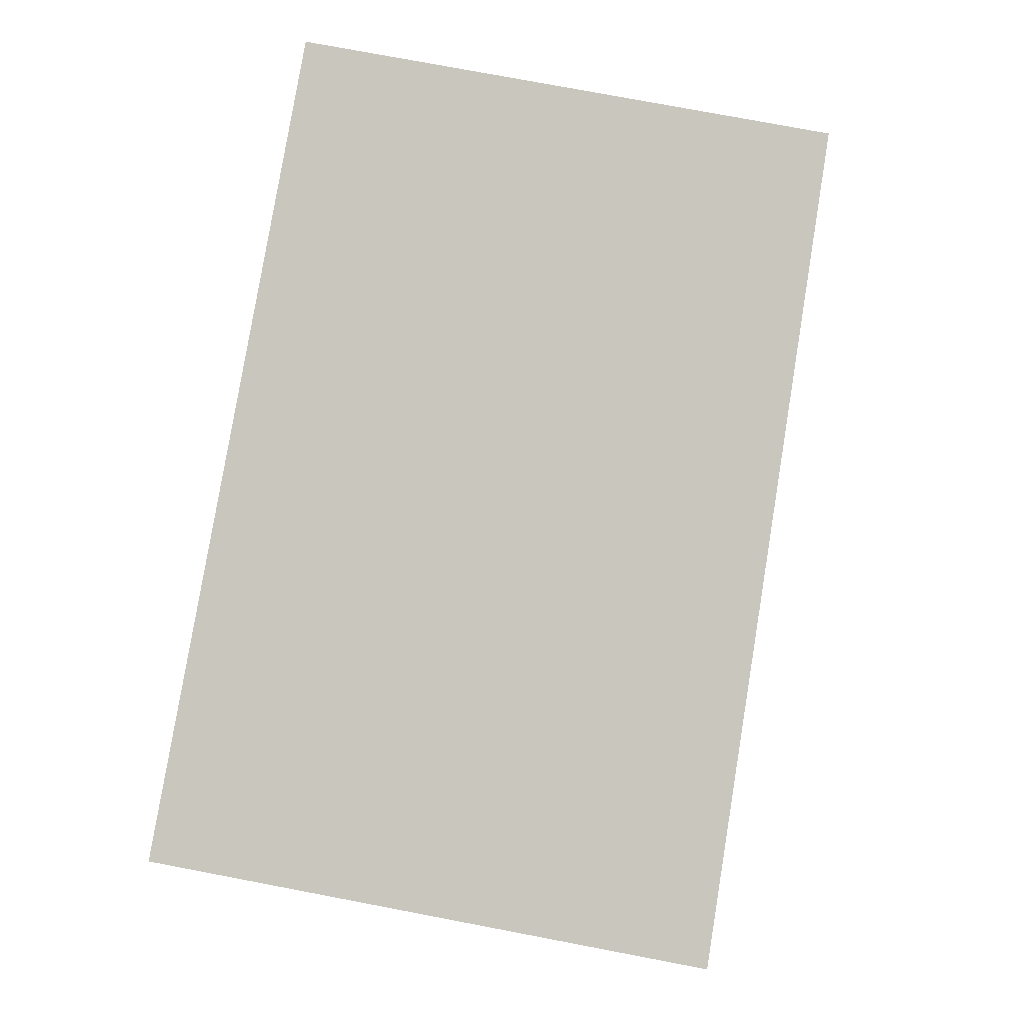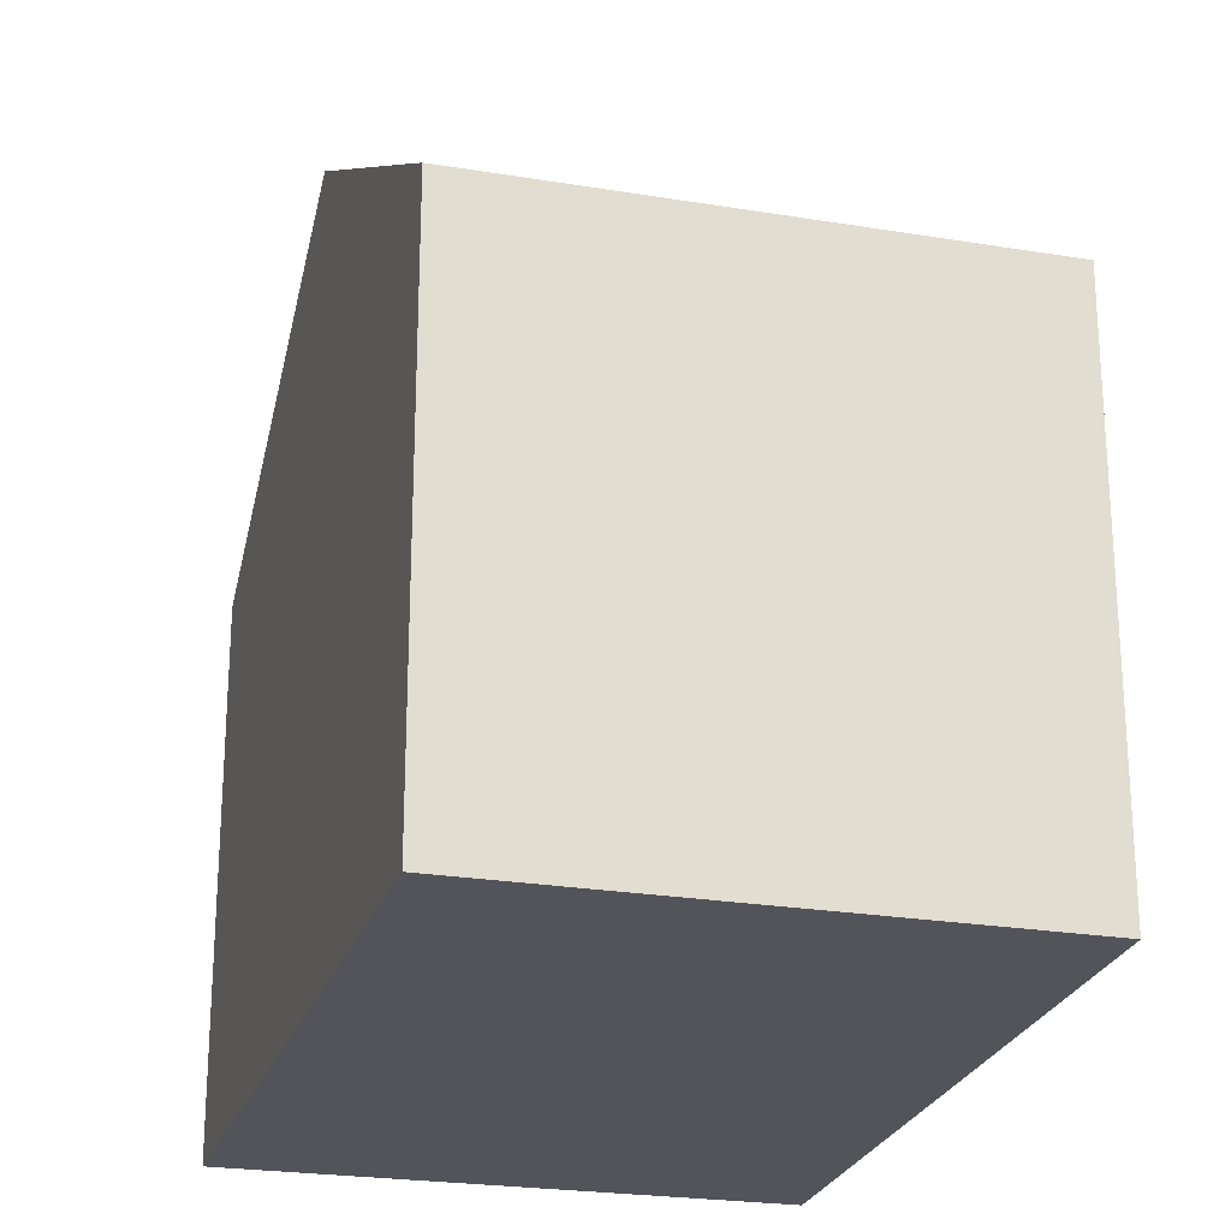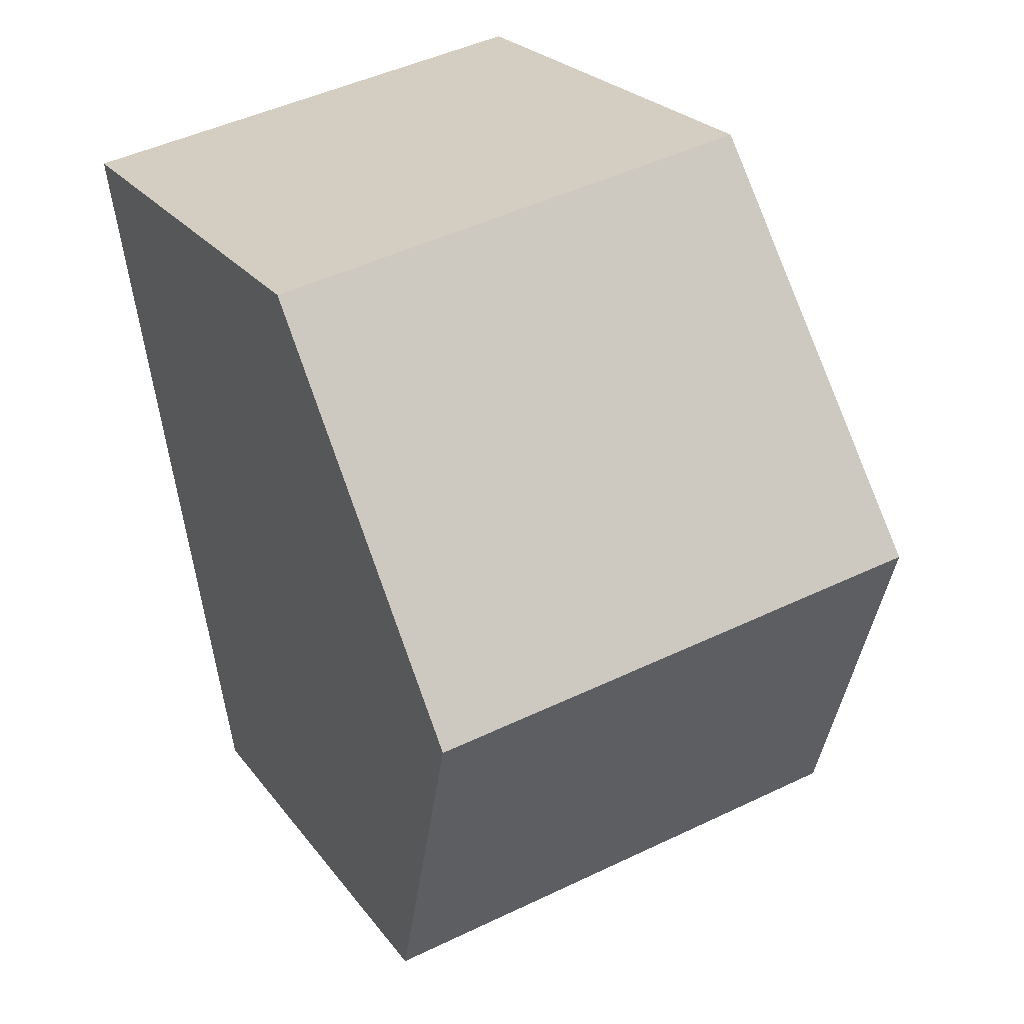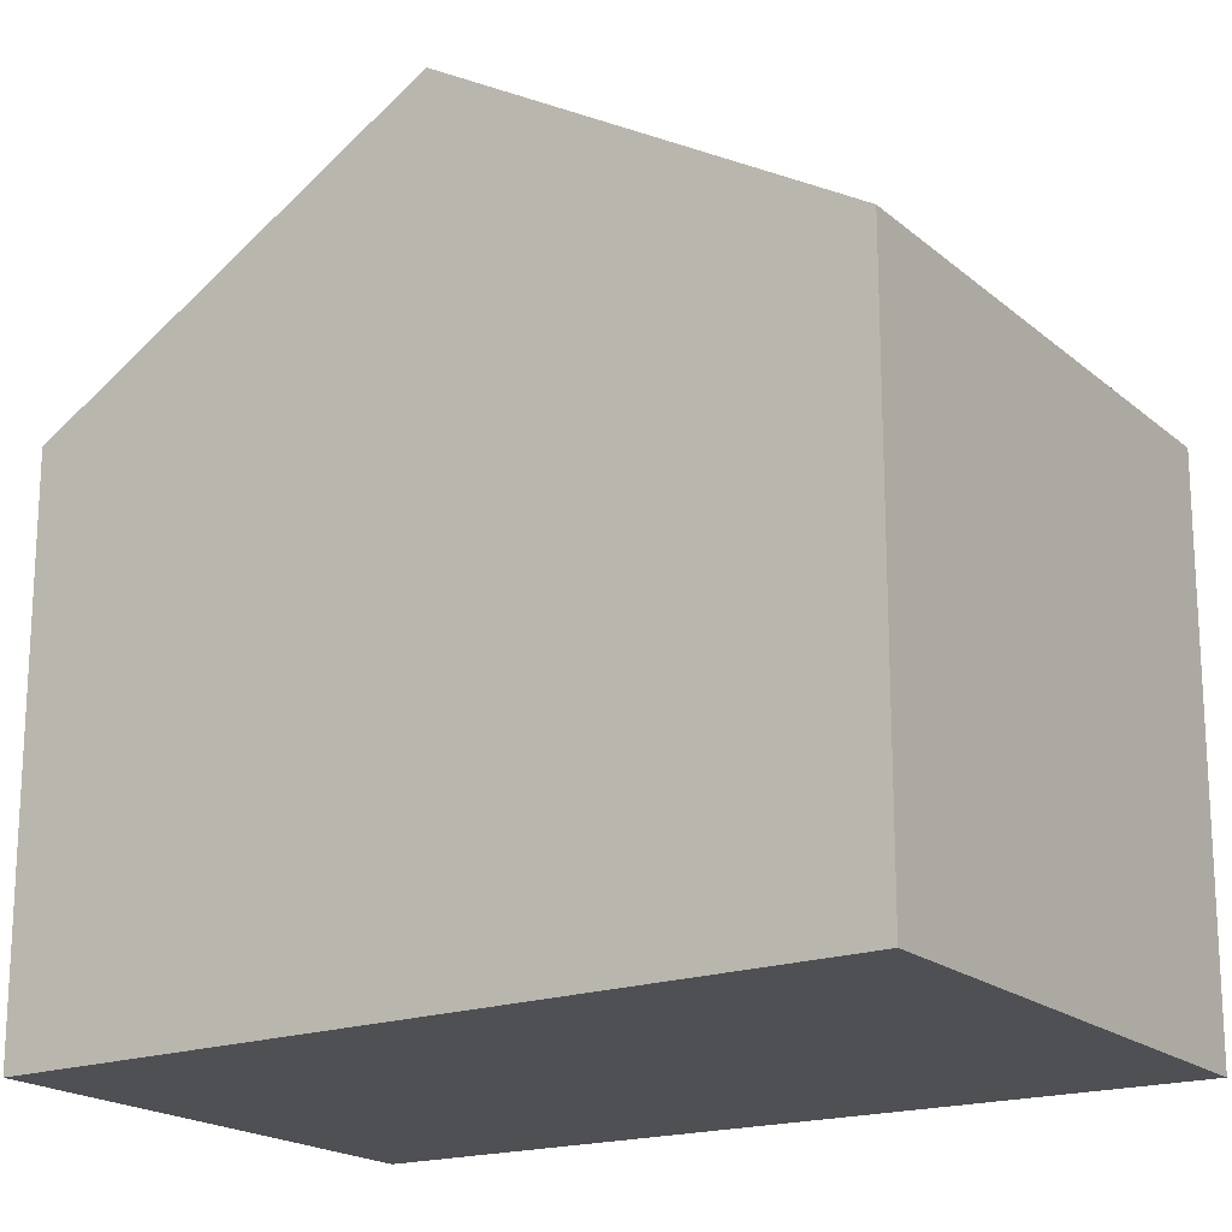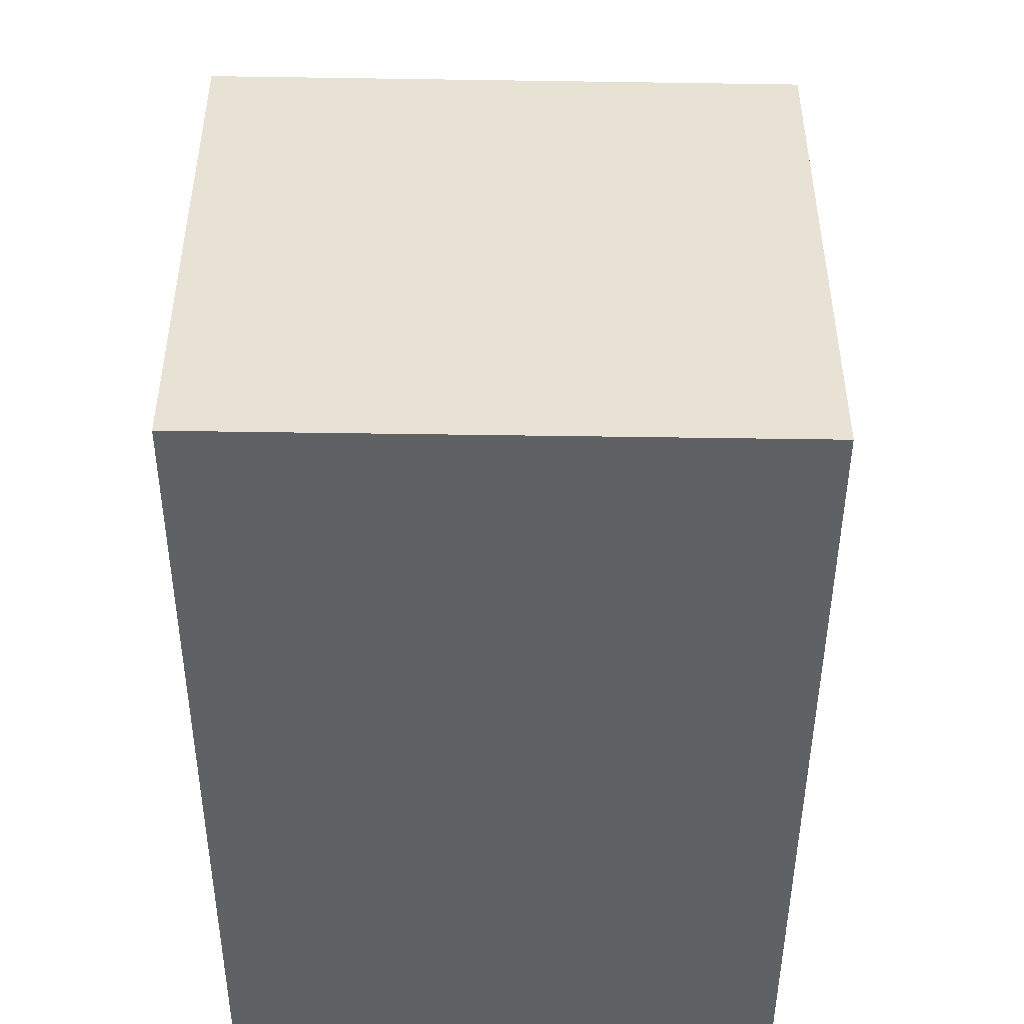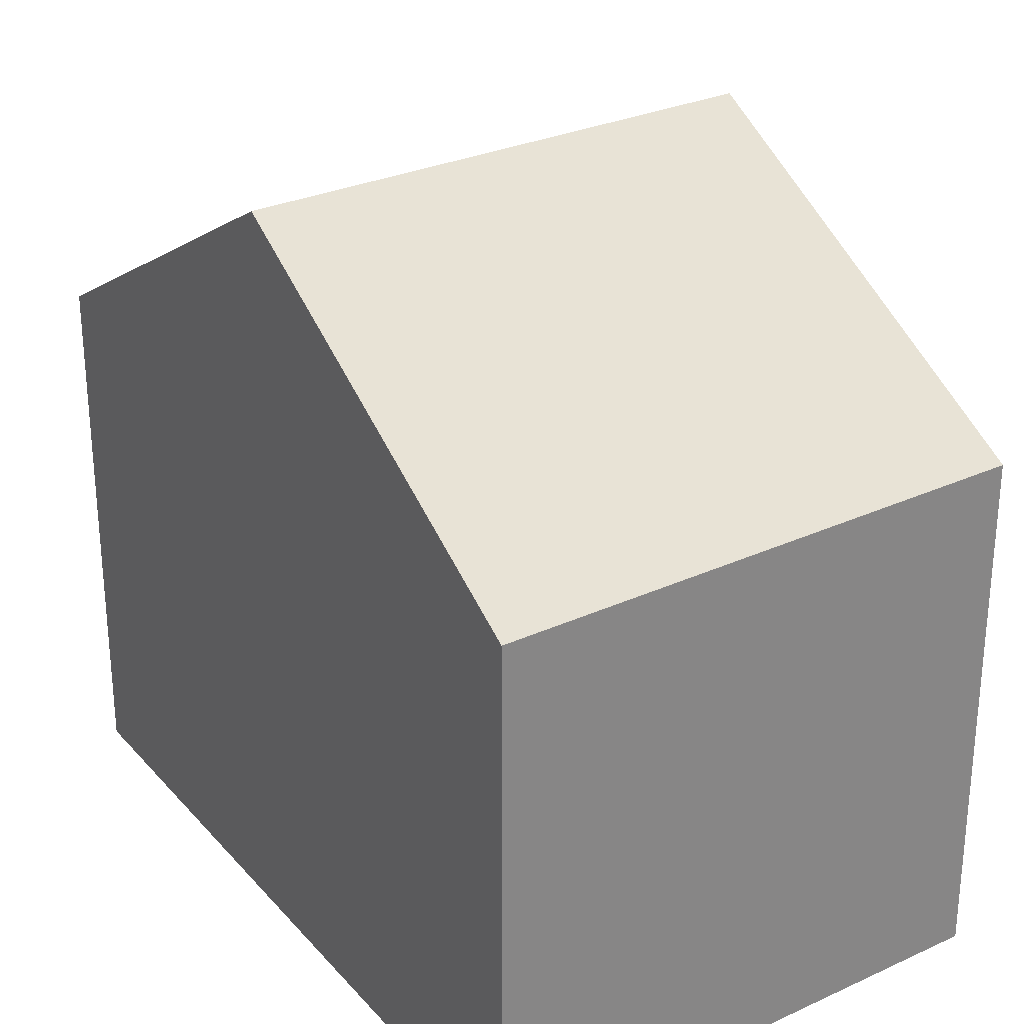
<metadata>
{"format":"obj","ext":"obj","renderer":"f3d","projection":"perspective","resolution":1024,"background":"white","views":[{"elev":-1.7,"azim":3.6,"up":"+Z"},{"elev":-23.7,"azim":-5.1,"up":"+Y"},{"elev":23.8,"azim":152.9,"up":"+Z"},{"elev":-18.7,"azim":133.2,"up":"+Y"},{"elev":-49.7,"azim":-170.6,"up":"+Y"},{"elev":28.7,"azim":155.8,"up":"+Y"}]}
</metadata>
<code>
v  1.862 6.529 9.81
v  7.365 9.411 3.721
v  0.93 9.411 4.897
v  8.091 6.556 8.625
v  6.51 6.539 -1.189
v  7.091 8.336 1.874
v  6.634 6.539 -1.212
v  0 6.539 4.004e-16
v  6.634 7.421e-17 -1.212
v  0 0 0
v  6.51 7.281e-17 -1.189
v  0.93 -2.999e-16 4.897
v  1.862 -6.007e-16 9.81
v  8.091 -5.281e-16 8.625
v  7.365 -2.278e-16 3.721
v  7.091 -1.147e-16 1.874
g defaultobject
f 1 2 3
f 2 1 4
f 5 6 7
f 6 5 2
f 2 5 8
f 2 8 3
f 9 5 7
f 5 9 8
f 8 9 10
f 10 9 11
f 10 3 8
f 3 10 1
f 1 10 12
f 1 12 13
f 1 14 4
f 14 1 13
f 14 2 4
f 2 14 6
f 6 14 7
f 7 14 15
f 7 15 16
f 7 16 9
f 12 14 13
f 14 12 10
f 14 10 15
f 15 10 11
f 15 11 16
f 16 11 9

</code>
